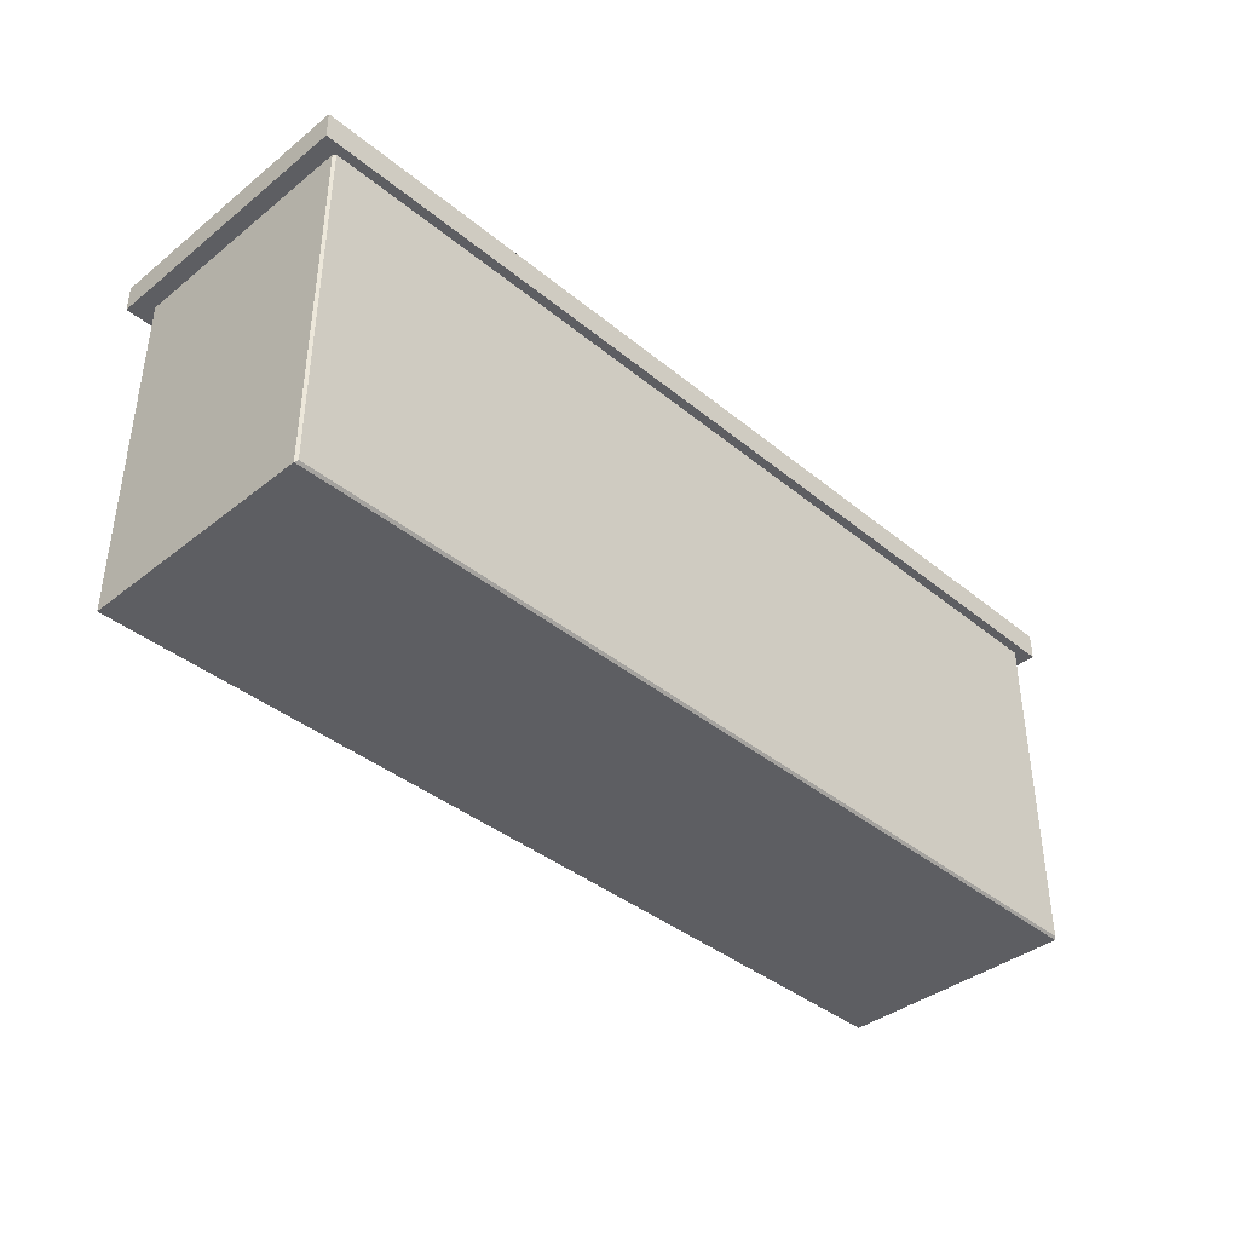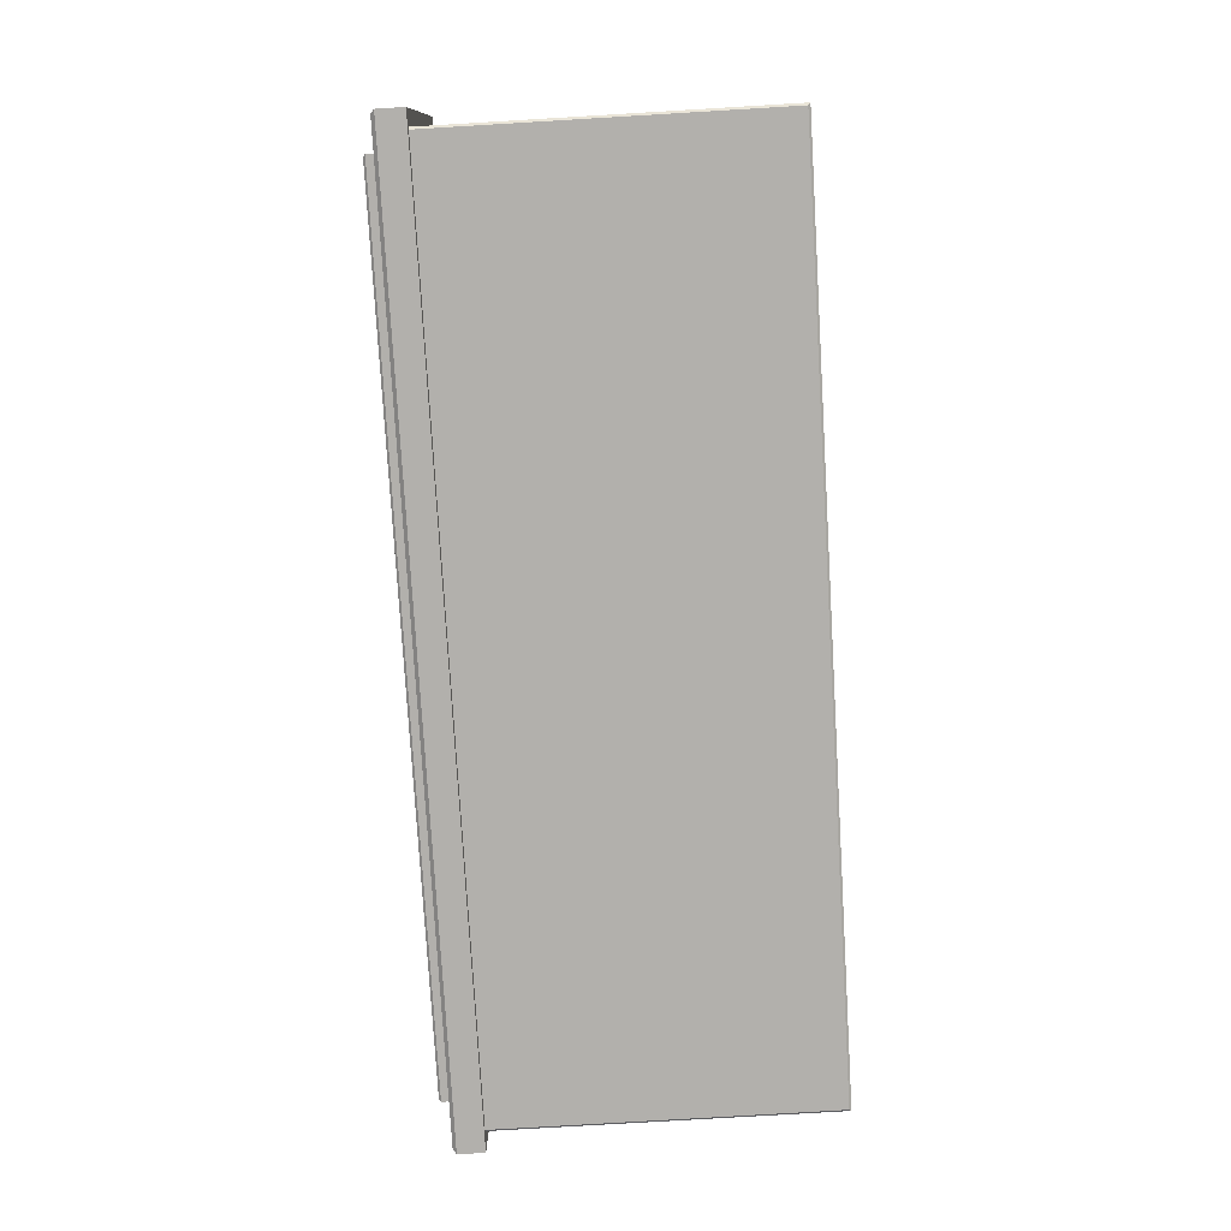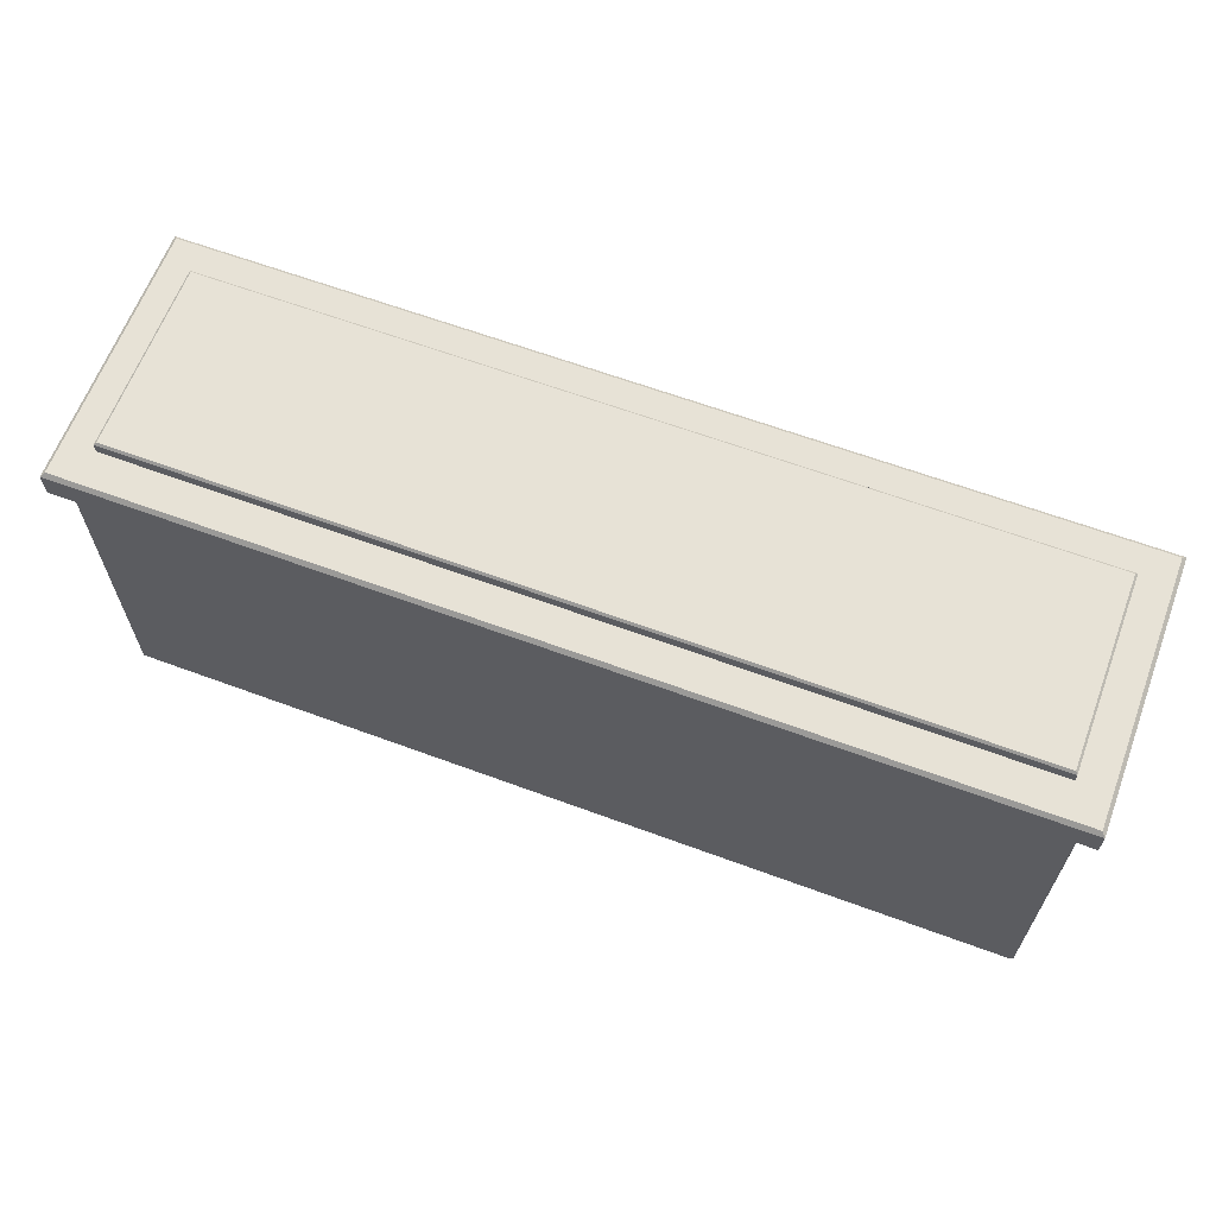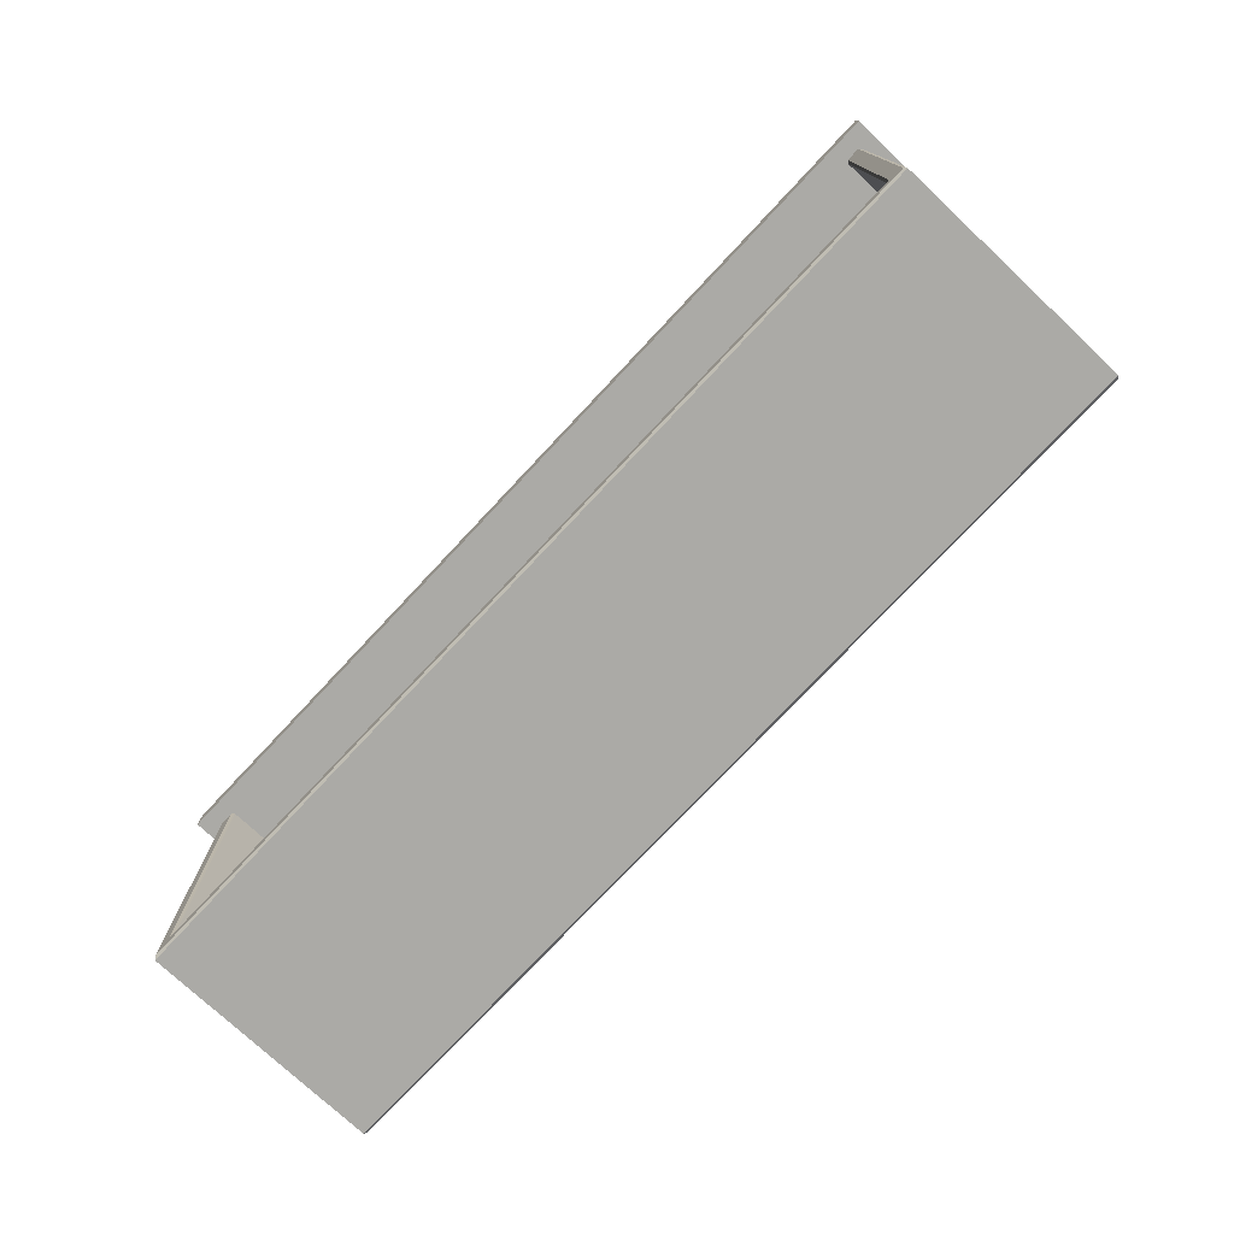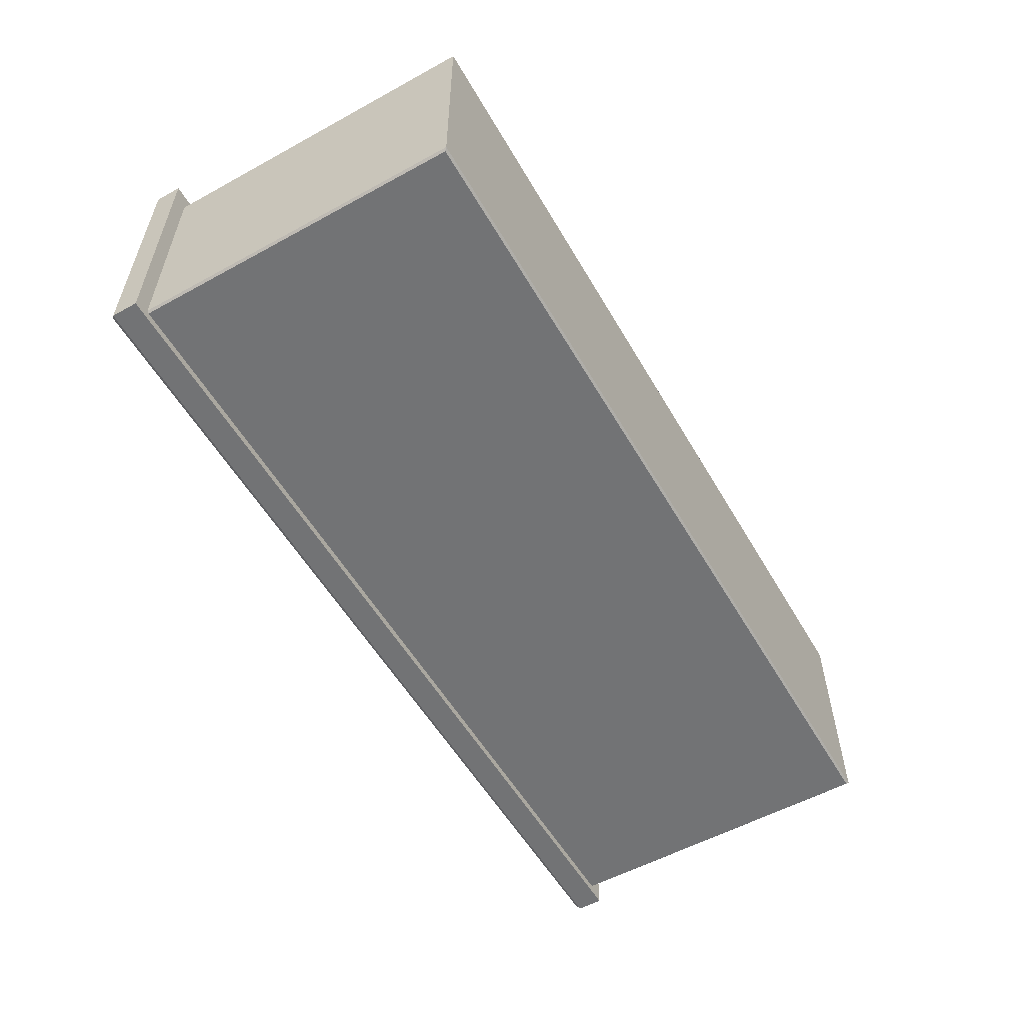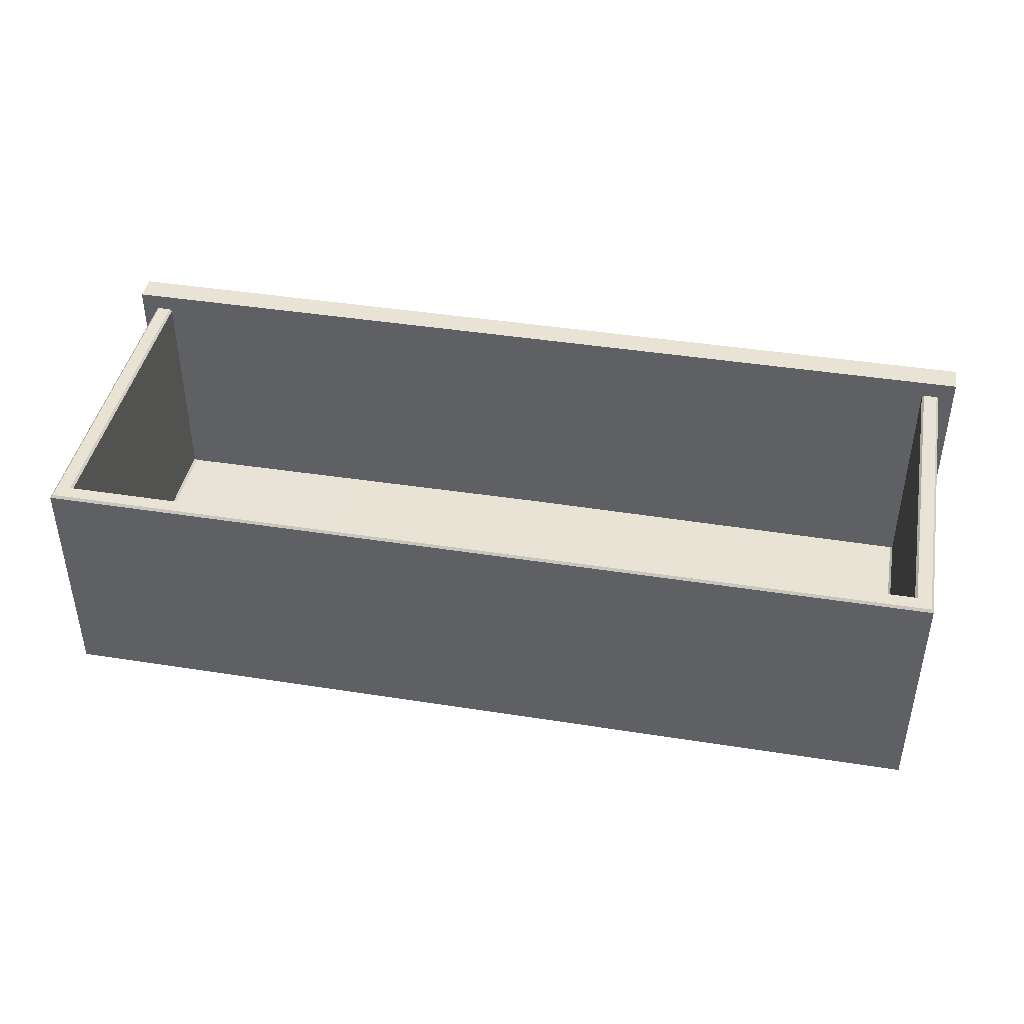
<metadata>
{"format":"obj","ext":"obj","renderer":"f3d","projection":"perspective","resolution":1024,"background":"white","views":[{"elev":-39.3,"azim":-45.5,"up":"+Z"},{"elev":-78.7,"azim":93.4,"up":"+Y"},{"elev":63.6,"azim":20.5,"up":"+Z"},{"elev":-75.7,"azim":-133.1,"up":"+Z"},{"elev":-55.8,"azim":119.9,"up":"+Y"},{"elev":42.3,"azim":-169.3,"up":"+Y"}]}
</metadata>
<code>
v -65.31 171.3 32.8
v 65.31 171.3 32.8
v -65.31 142.4 32.8
v 65.31 142.4 32.8
v -64.98 142.7 35.03
v -65.31 142.4 34.7
v 64.98 142.7 35.03
v 65.31 142.4 34.7
v -64.98 171 35.03
v -65.31 171.3 34.7
v 64.98 171 35.03
v 65.31 171.3 34.7
v -70.67 177 28.44
v 70.67 177 28.44
v -70.67 136.7 28.44
v 70.67 136.7 28.44
v 0 177 28.44
v 0 136.7 28.44
v -70.1 137.3 33.05
v -70.67 136.7 32.49
v 0 136.7 32.49
v 0 137.3 33.05
v -70.1 176.4 33.05
v -70.67 177 32.49
v 0 177 32.49
v 0 176.4 33.05
v 70.67 136.7 32.49
v 70.1 137.3 33.05
v 70.1 176.4 33.05
v 70.67 177 32.49
v 0 138.1 28.95
v 0 139.8 28.95
v -68.26 174.1 -22.51
v -67.91 174.4 -22.16
v 0 174.1 -22.51
v 0 174.4 -22.16
v -68.26 138.4 -22.51
v -67.91 138.1 -22.16
v 0 138.4 -22.51
v 0 138.1 -22.16
v -67.91 174.4 28.95
v -68.26 174.1 28.95
v 67.91 174.4 28.95
v 68.26 174.1 28.95
v 68.26 174.1 -22.51
v 67.91 174.4 -22.16
v -68.26 138.4 28.95
v -67.91 138.1 28.95
v 67.91 138.1 28.95
v 68.26 138.4 28.95
v 68.26 138.4 -22.51
v 67.91 138.1 -22.16
v -65.51 174.1 -19.76
v -65.84 174.4 -20.1
v 0 174.4 -20.1
v 0 174.1 -19.76
v 0 140.4 -20.55
v 0 140 -20.21
v -65.15 139.7 -19.41
v -65.51 140 -19.75
v -65.15 139.4 28.95
v -65.51 139.8 28.95
v 65.51 139.8 28.95
v 65.15 139.4 28.95
v 65.15 139.7 -19.41
v 65.51 140 -19.75
v 65.51 174.1 -19.76
v 65.84 174.4 -20.1
v 65.51 174.1 28.95
v 65.84 174.4 28.95
v -65.84 174.4 28.95
v -65.51 174.1 28.95
f 5 6 8 7
f 6 5 9 10
f 7 8 12 11
f 10 9 11 12
f 5 7 11 9
f 10 12 2 1
f 3 4 8 6
f 8 4 2 12
f 3 6 10 1
f 13 17 18 15
f 18 17 14 16
f 19 20 21 22
f 20 19 23 24
f 22 21 27 28
f 24 23 26 25
f 25 26 29 30
f 28 27 30 29
f 19 22 26 23
f 24 25 17 13
f 15 18 21 20
f 27 16 14 30
f 15 20 24 13
f 25 30 14 17
f 21 18 16 27
f 26 22 28 29
f 33 34 36 35
f 34 33 42 41
f 35 36 46 45
f 37 38 48 47
f 38 37 39 40
f 40 39 51 52
f 43 44 45 46
f 50 49 52 51
f 53 54 71 72
f 54 53 56 55
f 55 56 67 68
f 57 58 65 66
f 58 57 60 59
f 59 60 62 61
f 64 63 66 65
f 68 67 69 70
f 53 60 57 56
f 59 61 32 58
f 63 69 67 66
f 60 53 72 62
f 57 66 67 56
f 32 64 65 58
f 33 35 39 37
f 38 40 31 48
f 50 51 45 44
f 37 47 42 33
f 39 35 45 51
f 31 40 52 49
f 34 54 55 36
f 46 68 70 43
f 34 41 71 54
f 36 55 68 46

</code>
